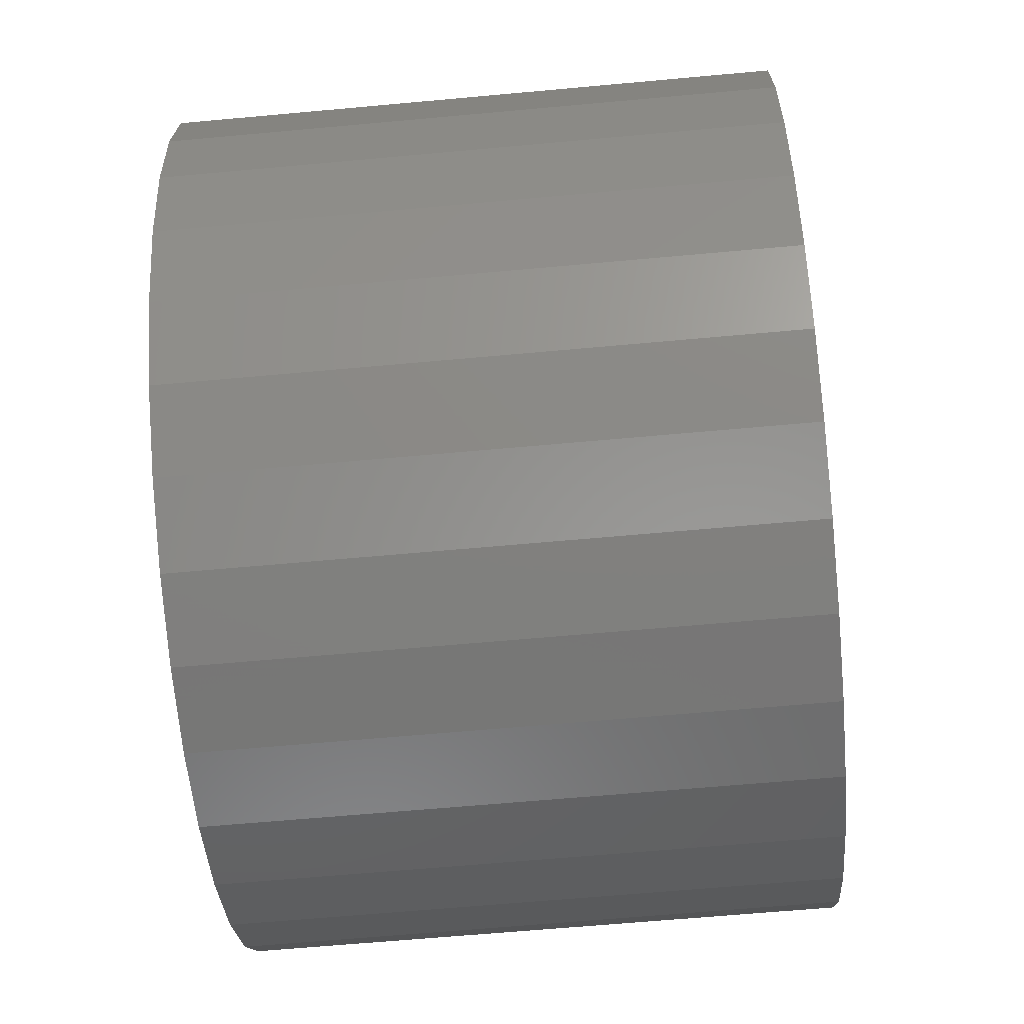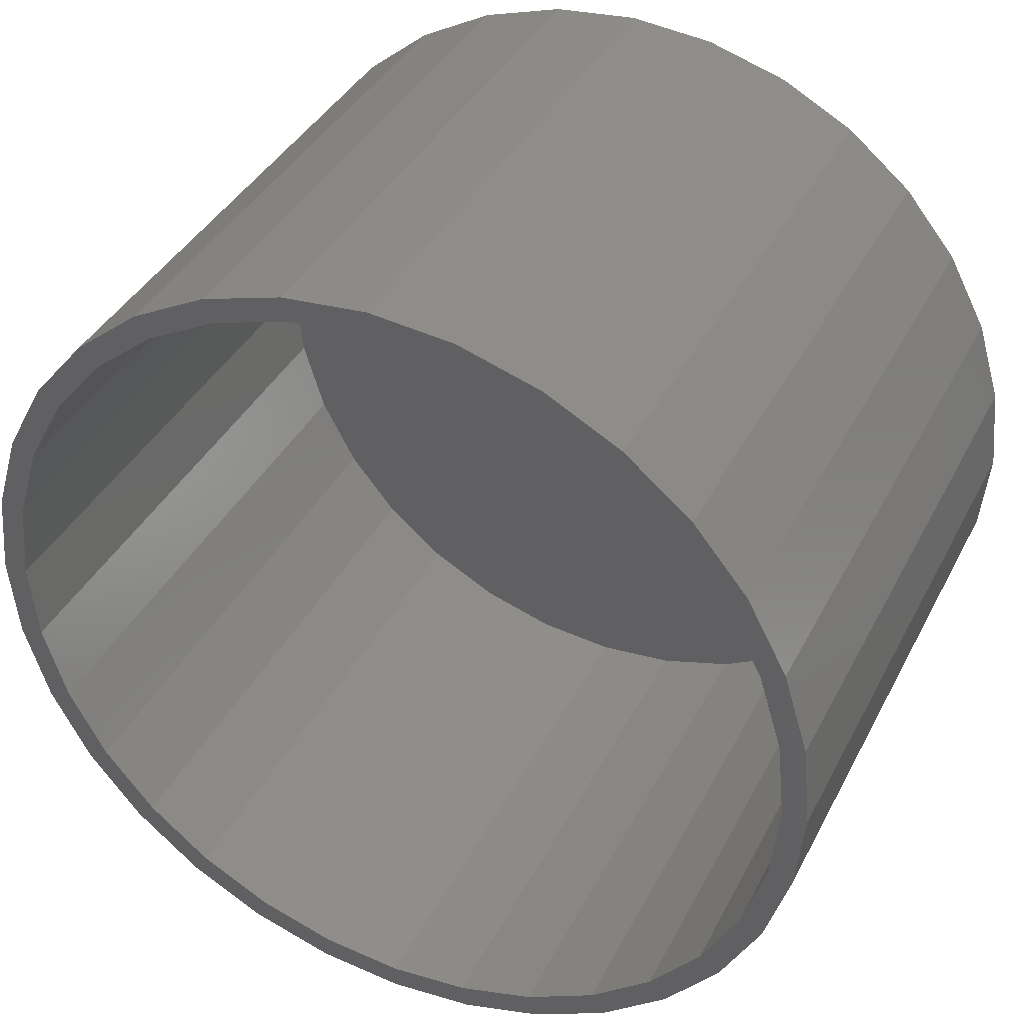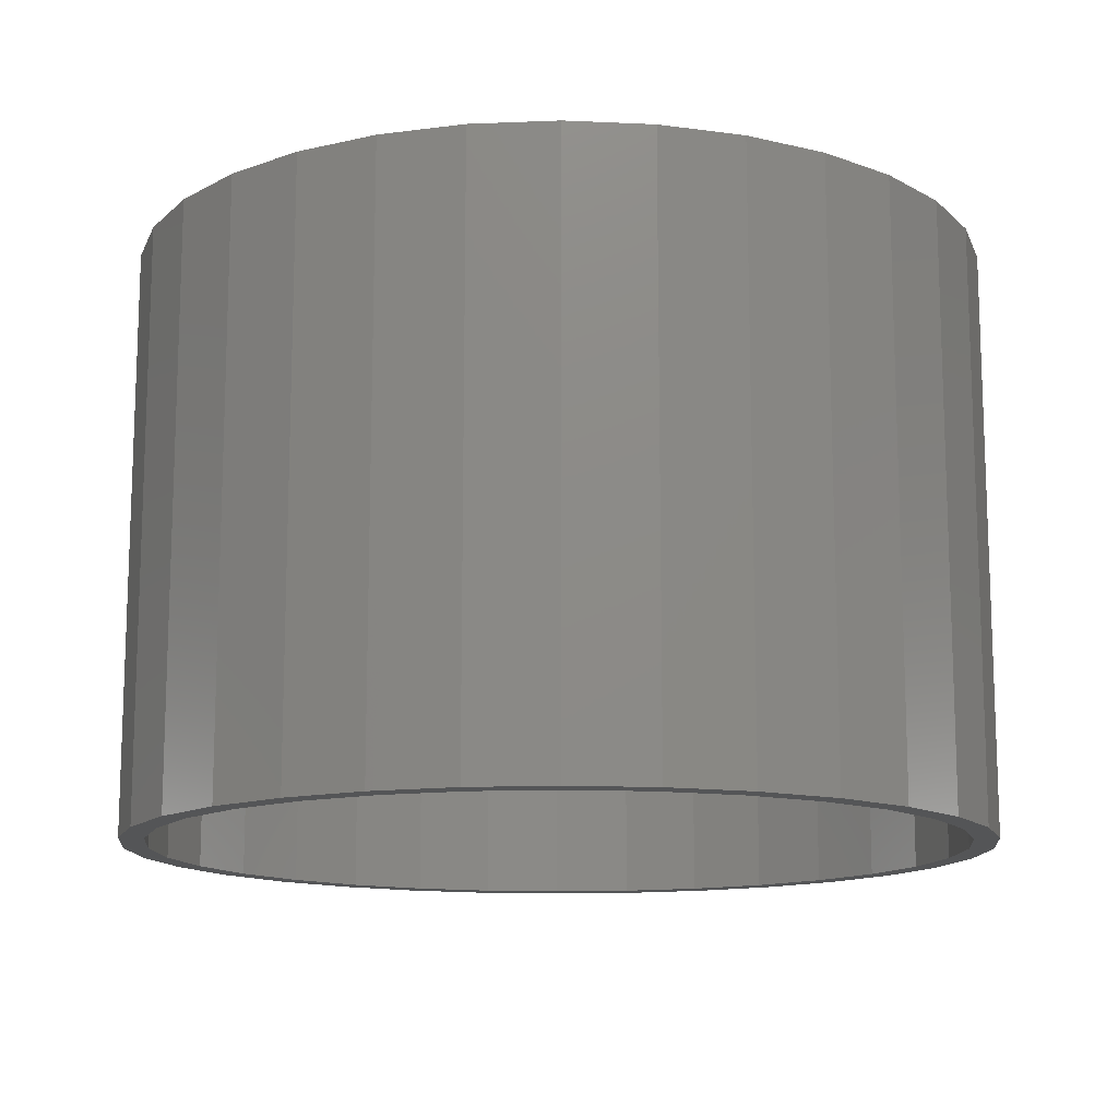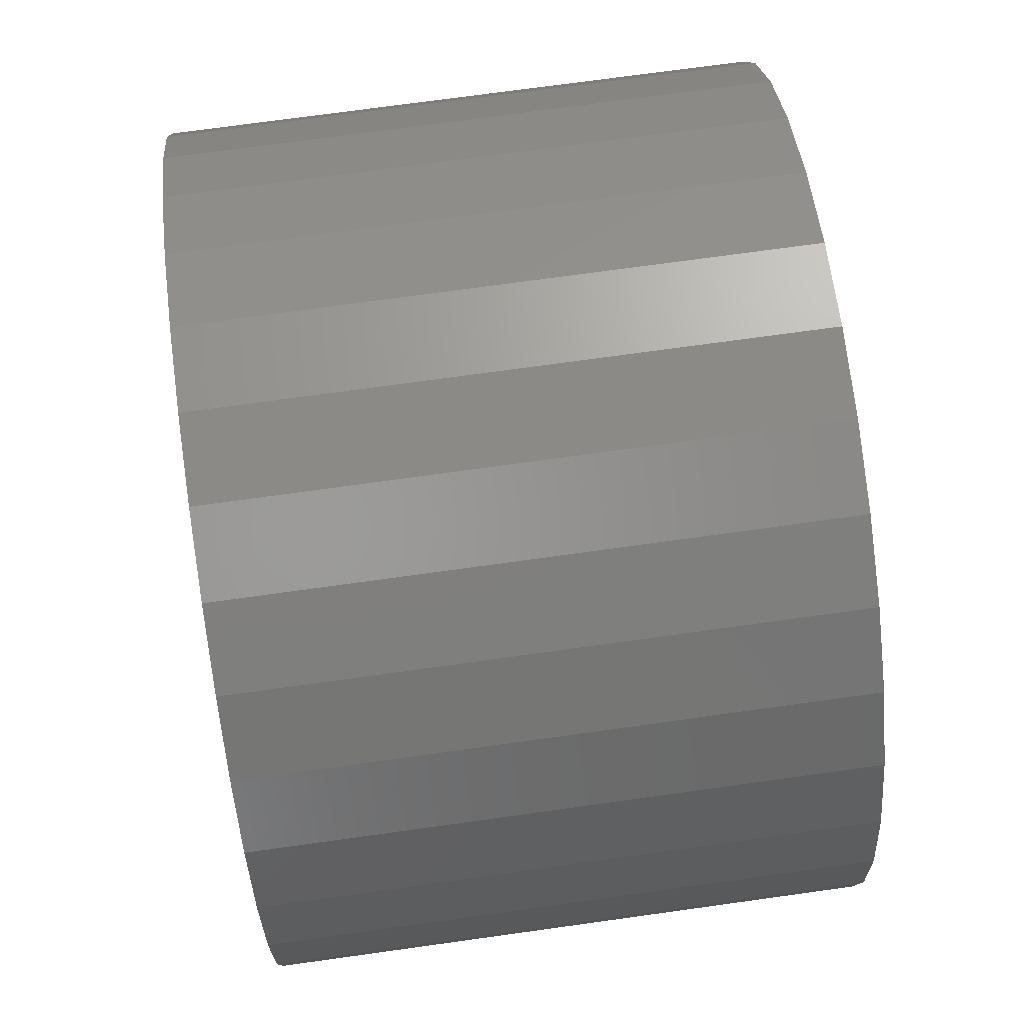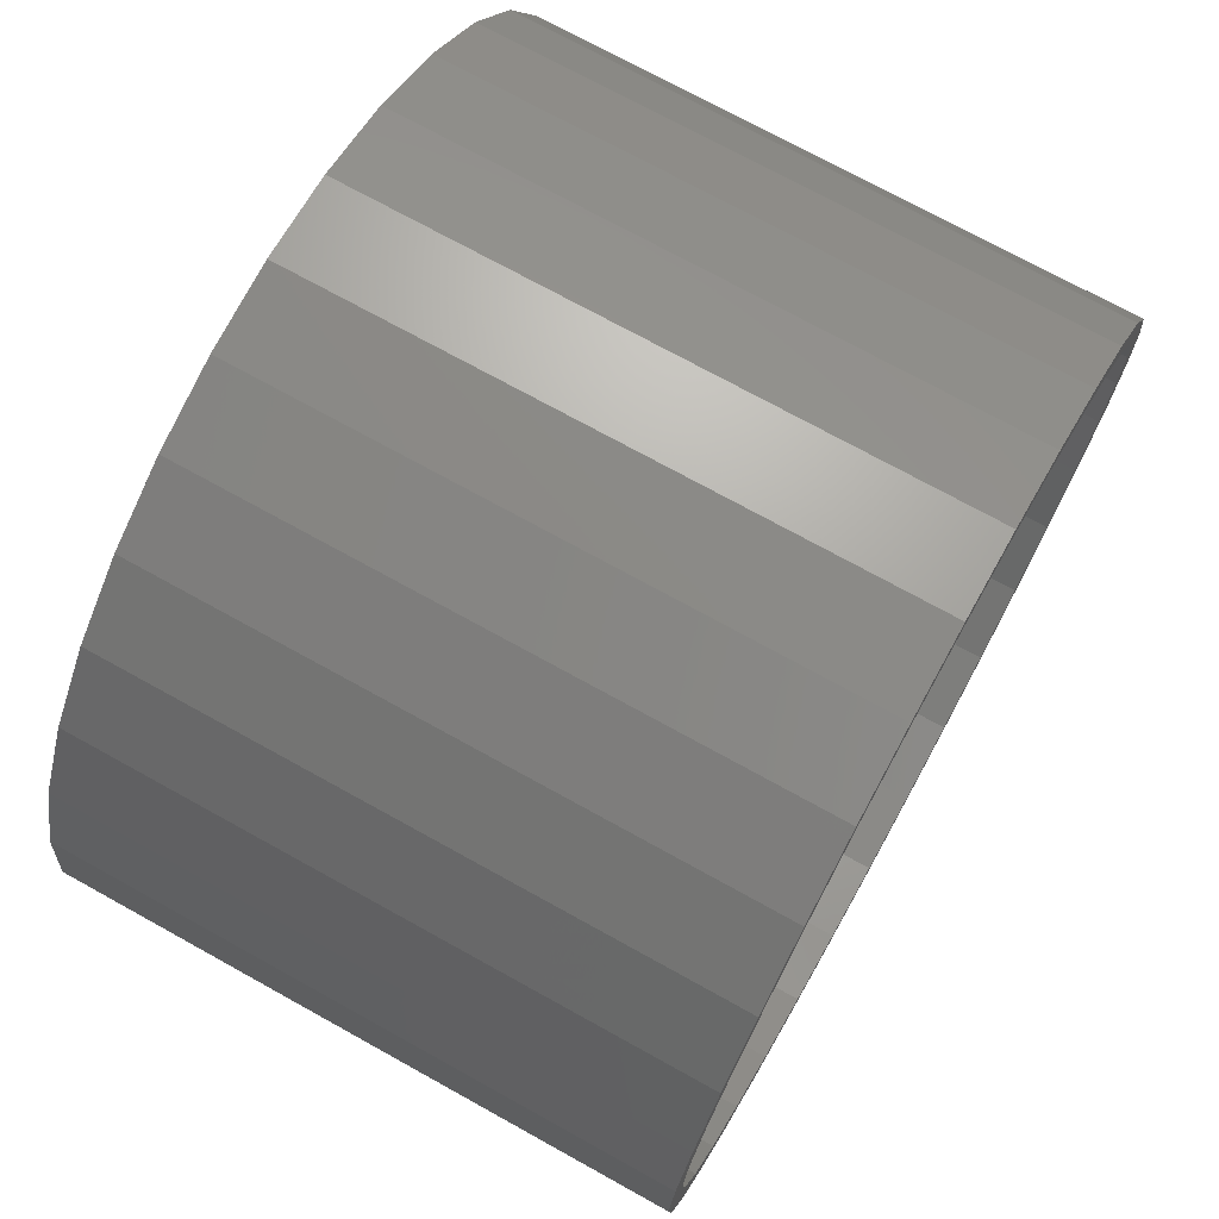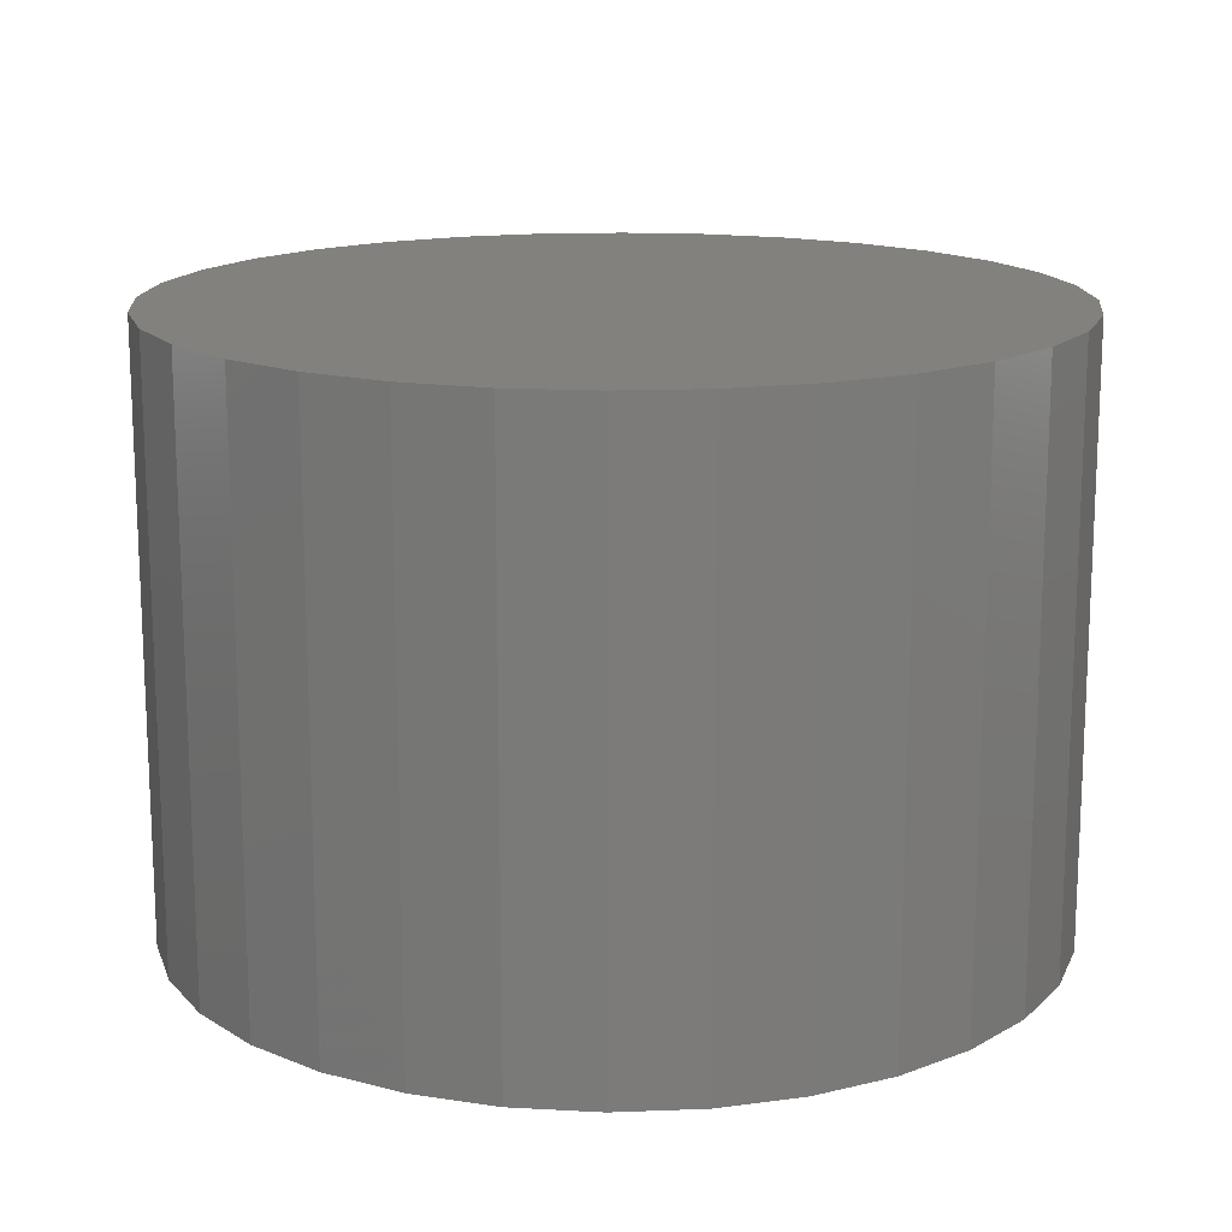
<metadata>
{"format":"stl","ext":"stl","renderer":"f3d","projection":"perspective","resolution":1024,"background":"white","views":[{"elev":-63.6,"azim":-84.7,"up":"+Y"},{"elev":38.6,"azim":-155.1,"up":"+Y"},{"elev":-13.3,"azim":179.7,"up":"+Z"},{"elev":73.1,"azim":-97.9,"up":"+Y"},{"elev":72.8,"azim":119.0,"up":"+Y"},{"elev":15.5,"azim":23.5,"up":"+Z"}]}
</metadata>
<code>
# stl→obj: 128 verts, 252 faces
v -0.09914 0.5075 0
v -0.2082 0.5069 0
v 0.001809 0.5174 0
v -0.1962 0.478 0
v -0.303 0.4562 0
v 0.1998 -0.478 0
v 0.3066 -0.4562 0
v 0.2118 -0.5069 0
v 0.1028 -0.5075 0
v 0.001809 -0.5174 0
v 0.1028 0.5075 0
v 0.2118 0.5069 0
v 0.1998 0.478 0
v 0.3066 0.4562 0
v 0.2893 0.4302 0
v 0.1089 0.5381 0
v 0.001809 0.5487 0
v -0.1052 0.5381 0
v -0.2857 0.4302 0
v -0.3641 0.3659 0
v -0.3862 0.388 0
v -0.4284 0.2875 0
v -0.4544 0.3048 0
v -0.4762 0.198 0
v -0.5051 0.21 0
v -0.5057 0.1009 0
v -0.5363 0.107 0
v -0.5156 6.337e-17 0
v -0.5469 6.719e-17 0
v -0.5057 -0.1009 0
v -0.5363 -0.107 0
v -0.4762 -0.198 0
v -0.5051 -0.21 0
v -0.4284 -0.2875 0
v -0.4544 -0.3048 0
v -0.3641 -0.3659 0
v -0.3862 -0.388 0
v -0.2857 -0.4302 0
v -0.303 -0.4562 0
v -0.1962 -0.478 0
v -0.2082 -0.5069 0
v -0.09914 -0.5075 0
v -0.1052 -0.5381 0
v 0.001809 -0.5487 0
v 0.1089 -0.5381 0
v 0.2893 -0.4302 0
v 0.3677 -0.3659 0
v 0.3898 -0.388 0
v 0.432 -0.2875 0
v 0.458 -0.3048 0
v 0.4799 -0.198 0
v 0.5087 -0.21 0
v 0.5093 -0.1009 0
v 0.54 -0.107 0
v 0.5192 0 0
v 0.5505 0 0
v 0.5093 0.1009 0
v 0.54 0.107 0
v 0.4799 0.198 0
v 0.5087 0.21 0
v 0.432 0.2875 0
v 0.458 0.3048 0
v 0.3677 0.3659 0
v 0.3898 0.388 0
v 0.1028 -0.5075 0.7188
v 0.1998 -0.478 0.7188
v 0.2893 -0.4302 0.7188
v 0.3677 -0.3659 0.7188
v 0.432 -0.2875 0.7188
v 0.4799 -0.198 0.7188
v 0.5093 -0.1009 0.7188
v 0.5192 2.094e-16 0.7188
v 0.001809 -0.5174 0.7188
v -0.09914 -0.5075 0.7188
v -0.1962 -0.478 0.7188
v -0.2857 -0.4302 0.7188
v -0.3641 -0.3659 0.7188
v -0.4284 -0.2875 0.7188
v -0.4762 -0.198 0.7188
v -0.5057 -0.1009 0.7188
v -0.5156 6.337e-17 0.7188
v -0.09914 0.5075 0.7188
v -0.1962 0.478 0.7188
v -0.2857 0.4302 0.7188
v -0.3641 0.3659 0.7188
v -0.4284 0.2875 0.7188
v -0.4762 0.198 0.7188
v -0.5057 0.1009 0.7188
v 0.001809 0.5174 0.7188
v 0.1028 0.5075 0.7188
v 0.1998 0.478 0.7188
v 0.2893 0.4302 0.7188
v 0.3677 0.3659 0.7188
v 0.432 0.2875 0.7188
v 0.4799 0.198 0.7188
v 0.5093 0.1009 0.7188
v -0.1052 0.5381 0.75
v 0.1089 0.5381 0.75
v 0.001809 0.5487 0.75
v 0.2118 0.5069 0.75
v -0.2082 0.5069 0.75
v 0.3066 0.4562 0.75
v -0.303 0.4562 0.75
v 0.3898 0.388 0.75
v -0.3862 0.388 0.75
v 0.458 0.3048 0.75
v -0.4544 0.3048 0.75
v 0.5087 0.21 0.75
v -0.5051 0.21 0.75
v 0.54 0.107 0.75
v -0.5363 0.107 0.75
v 0.5505 0 0.75
v -0.5469 6.719e-17 0.75
v 0.54 -0.107 0.75
v -0.5363 -0.107 0.75
v 0.5087 -0.21 0.75
v -0.5051 -0.21 0.75
v 0.458 -0.3048 0.75
v -0.4544 -0.3048 0.75
v 0.3898 -0.388 0.75
v -0.3862 -0.388 0.75
v 0.3066 -0.4562 0.75
v -0.303 -0.4562 0.75
v 0.2118 -0.5069 0.75
v -0.2082 -0.5069 0.75
v 0.1089 -0.5381 0.75
v -0.1052 -0.5381 0.75
v 0.001809 -0.5487 0.75
f 1 2 3
f 2 1 4
f 4 5 2
f 6 7 8
f 9 6 8
f 10 9 8
f 11 12 13
f 13 12 14
f 13 14 15
f 12 11 16
f 16 11 3
f 16 3 17
f 17 3 2
f 17 2 18
f 4 19 5
f 5 19 20
f 5 20 21
f 21 20 22
f 21 22 23
f 23 22 24
f 23 24 25
f 25 24 26
f 25 26 27
f 27 26 28
f 27 28 29
f 29 28 30
f 29 30 31
f 31 30 32
f 31 32 33
f 33 32 34
f 33 34 35
f 35 34 36
f 35 36 37
f 37 36 38
f 37 38 39
f 39 38 40
f 39 40 41
f 41 40 42
f 41 42 43
f 42 10 43
f 43 10 44
f 10 8 44
f 44 8 45
f 6 46 7
f 7 46 47
f 7 47 48
f 48 47 49
f 48 49 50
f 50 49 51
f 50 51 52
f 52 51 53
f 52 53 54
f 54 53 55
f 54 55 56
f 56 55 57
f 56 57 58
f 58 57 59
f 58 59 60
f 60 59 61
f 60 61 62
f 62 61 63
f 62 63 64
f 64 63 15
f 64 15 14
f 10 65 9
f 9 65 66
f 9 66 6
f 6 66 67
f 6 67 46
f 46 67 68
f 46 68 47
f 47 68 69
f 47 69 49
f 49 69 70
f 49 70 51
f 51 70 71
f 51 71 53
f 53 71 72
f 53 72 55
f 65 10 73
f 73 10 42
f 73 42 74
f 74 42 40
f 74 40 75
f 75 40 38
f 75 38 76
f 76 38 36
f 76 36 77
f 77 36 34
f 77 34 78
f 78 34 32
f 78 32 79
f 79 32 30
f 79 30 80
f 80 30 28
f 80 28 81
f 3 82 1
f 1 82 83
f 1 83 4
f 4 83 84
f 4 84 19
f 19 84 85
f 19 85 20
f 20 85 86
f 20 86 22
f 22 86 87
f 22 87 24
f 24 87 88
f 24 88 26
f 26 88 81
f 26 81 28
f 82 3 89
f 89 3 11
f 89 11 90
f 90 11 13
f 90 13 91
f 91 13 15
f 91 15 92
f 92 15 63
f 92 63 93
f 93 63 61
f 93 61 94
f 94 61 59
f 94 59 95
f 95 59 57
f 95 57 96
f 96 57 55
f 96 55 72
f 89 90 82
f 73 74 65
f 65 74 75
f 65 75 66
f 66 75 76
f 66 76 67
f 67 76 77
f 67 77 68
f 68 77 78
f 68 78 69
f 69 78 79
f 69 79 70
f 70 79 80
f 70 80 71
f 71 80 81
f 71 81 72
f 72 81 88
f 72 88 96
f 96 88 87
f 96 87 95
f 95 87 86
f 95 86 94
f 94 86 85
f 94 85 93
f 93 85 84
f 93 84 92
f 92 84 83
f 92 83 91
f 91 83 82
f 91 82 90
f 97 98 99
f 98 97 100
f 100 97 101
f 100 101 102
f 102 101 103
f 102 103 104
f 104 103 105
f 104 105 106
f 106 105 107
f 106 107 108
f 108 107 109
f 108 109 110
f 110 109 111
f 110 111 112
f 112 111 113
f 112 113 114
f 114 113 115
f 114 115 116
f 116 115 117
f 116 117 118
f 118 117 119
f 118 119 120
f 120 119 121
f 120 121 122
f 122 121 123
f 122 123 124
f 124 123 125
f 124 125 126
f 126 125 127
f 126 127 128
f 56 112 54
f 54 112 114
f 54 114 52
f 52 114 116
f 52 116 50
f 50 116 118
f 50 118 48
f 48 118 120
f 48 120 7
f 7 120 122
f 7 122 8
f 8 122 124
f 8 124 45
f 45 124 126
f 45 126 44
f 44 126 128
f 44 128 43
f 43 128 127
f 43 127 41
f 41 127 125
f 41 125 39
f 39 125 123
f 39 123 37
f 37 123 121
f 37 121 35
f 35 121 119
f 35 119 33
f 33 119 117
f 33 117 31
f 31 117 115
f 31 115 29
f 29 115 113
f 29 113 27
f 27 113 111
f 27 111 25
f 25 111 109
f 25 109 23
f 23 109 107
f 23 107 21
f 21 107 105
f 21 105 5
f 5 105 103
f 5 103 2
f 2 103 101
f 2 101 18
f 18 101 97
f 18 97 17
f 17 97 99
f 17 99 16
f 16 99 98
f 16 98 12
f 12 98 100
f 12 100 14
f 14 100 102
f 14 102 64
f 64 102 104
f 64 104 62
f 62 104 106
f 62 106 60
f 60 106 108
f 60 108 58
f 58 108 110
f 58 110 56
f 56 110 112

</code>
